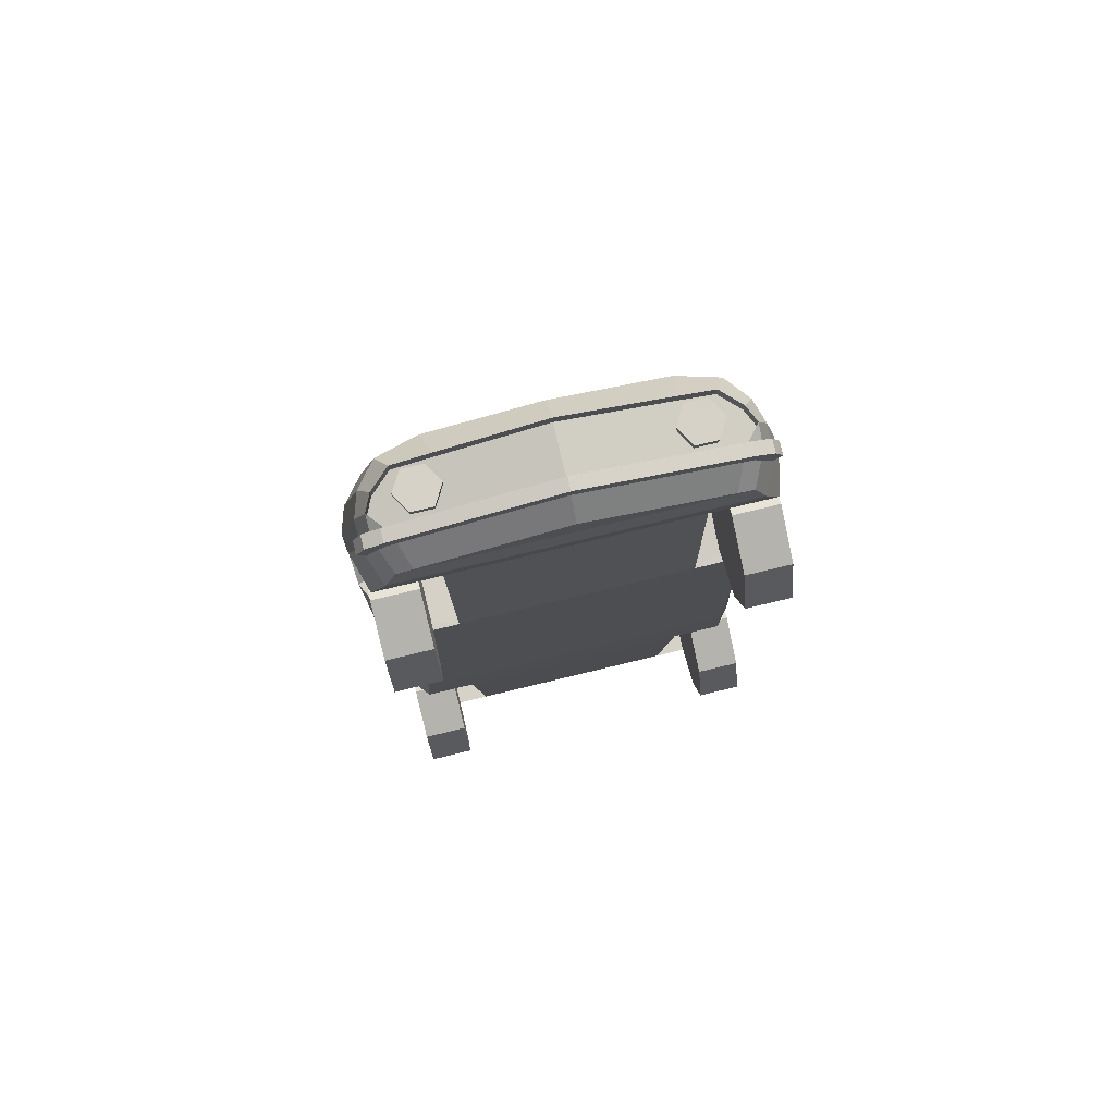
<metadata>
{"format":"obj","ext":"obj","renderer":"f3d","projection":"perspective","resolution":1024,"background":"white","views":[{"elev":78.4,"azim":-13.5,"up":"+Z"}]}
</metadata>
<code>
o Body
v 0.1992 0.4594 -1.338
v 0.1992 0.5048 -1.338
v 0.1992 0.4594 -1.354
v 0.1992 0.5048 -1.354
v 0.5236 0.4594 -1.338
v 0.5029 0.5048 -1.338
v 0.5236 0.4594 -1.354
v 0.5029 0.5048 -1.354
v 0.3536 0.498 1.579
v 0.3536 0.498 1.603
v 0.4234 0.4981 1.579
v 0.4234 0.4981 1.603
v 0.4583 0.4377 1.579
v 0.4583 0.4377 1.603
v 0.4235 0.3772 1.579
v 0.4235 0.3772 1.603
v 0.3537 0.3771 1.579
v 0.3537 0.3771 1.603
v 0.3187 0.4376 1.579
v 0.3187 0.4376 1.603
v 0 0.3902 -1.398
v 0 0.4446 -1.398
v 0 0.3902 -1.457
v 0 0.4446 -1.457
v 0.588 0.3902 -1.375
v 0.588 0.4446 -1.375
v 0.588 0.3902 -1.43
v 0.588 0.4446 -1.43
v 0.1836 0.3902 -1.457
v 0.1836 0.4446 -1.457
v 0.1836 0.3902 -1.398
v 0.1836 0.4446 -1.398
v 0.1681 0.3902 -1.457
v 0.1681 0.4446 -1.398
v 0.1681 0.4446 -1.457
v 0.1681 0.3902 -1.398
v 0.1836 0.2818 -1.362
v 0.1836 0.2818 -1.308
v 0.1681 0.2818 -1.362
v 0.1681 0.2818 -1.308
v 0.5467 0.4446 -1.431
v 0.5467 0.3902 -1.372
v 0.5467 0.3902 -1.431
v 0.5467 0.4446 -1.372
v 0 0.3098 1.703
v 0 0.352 1.703
v 0 0.3098 1.661
v 0 0.352 1.661
v 0.5879 0.3098 1.544
v 0.5879 0.352 1.544
v 0.563 0.3098 1.51
v 0.563 0.352 1.51
v 0.5064 0.3098 1.569
v 0.5064 0.352 1.569
v 0.5064 0.3098 1.611
v 0.5064 0.352 1.611
v 0.5477 0.352 1.529
v 0.563 0.3098 1.589
v 0.5477 0.3098 1.529
v 0.563 0.352 1.589
v 0.4482 0.2341 0.8215
v 0.5908 0.2341 0.8215
v 0.4482 0.07091 0.8891
v 0.5908 0.07091 0.8891
v 0.4482 0.003312 1.052
v 0.5908 0.003312 1.052
v 0.4482 0.07091 1.215
v 0.5908 0.07091 1.215
v 0.4482 0.2341 1.283
v 0.5908 0.2341 1.283
v 0.4482 0.3973 1.215
v 0.5908 0.3973 1.215
v 0.4482 0.4649 1.052
v 0.5908 0.4649 1.052
v 0.4482 0.3973 0.8891
v 0.5908 0.3973 0.8891
v 0.5908 0.1243 0.9425
v 0.5908 0.2341 0.897
v 0.5908 0.07886 1.052
v 0.5908 0.1243 1.162
v 0.5908 0.2341 1.208
v 0.5908 0.3439 1.162
v 0.5908 0.3893 1.052
v 0.5908 0.3439 0.9425
v 0.5562 0.1243 0.9425
v 0.5562 0.2341 0.897
v 0.5562 0.07886 1.052
v 0.5562 0.1243 1.162
v 0.5562 0.2341 1.208
v 0.5562 0.3439 1.162
v 0.5562 0.3893 1.052
v 0.5562 0.3439 0.9425
v 0.4482 0.2341 -1.041
v 0.5908 0.2341 -1.041
v 0.4482 0.07091 -0.9734
v 0.5908 0.07091 -0.9734
v 0.4482 0.003312 -0.8102
v 0.5908 0.003312 -0.8102
v 0.4482 0.07091 -0.647
v 0.5908 0.07091 -0.647
v 0.4482 0.2341 -0.5794
v 0.5908 0.2341 -0.5794
v 0.4482 0.3973 -0.647
v 0.5908 0.3973 -0.647
v 0.4482 0.4649 -0.8102
v 0.5908 0.4649 -0.8102
v 0.4482 0.3973 -0.9734
v 0.5908 0.3973 -0.9734
v 0.5908 0.1243 -0.92
v 0.5908 0.2341 -0.9655
v 0.5908 0.07886 -0.8102
v 0.5908 0.1243 -0.7005
v 0.5908 0.2341 -0.655
v 0.5908 0.3439 -0.7005
v 0.5908 0.3893 -0.8102
v 0.5908 0.3439 -0.92
v 0.5562 0.1243 -0.92
v 0.5562 0.2341 -0.9655
v 0.5562 0.07886 -0.8102
v 0.5562 0.1243 -0.7005
v 0.5562 0.2341 -0.655
v 0.5562 0.3439 -0.7005
v 0.5562 0.3893 -0.8102
v 0.5562 0.3439 -0.92
v 0.5418 0.6541 -0.9917
v 0.6303 0.4604 -0.9917
v 0.557 0.6282 -0.2987
v 0.6454 0.4578 -0.2987
v 0.6551 0.4397 -0.6066
v 0.5667 0.6541 -0.6066
v 0.6365 0.4811 -0.8934
v 0.548 0.6541 -0.8934
v 0.5325 0.6438 -1.09
v 0.6209 0.375 -1.087
v 0.4953 0.5894 -1.437
v 0.5837 0.3776 -1.368
v 0.6551 0.4753 -0.6783
v 0.5667 0.6541 -0.6783
v 0.5568 0.2276 -1.087
v 0.5195 0.2716 -1.259
v 0.5332 0.2017 -0.3194
v 0.5429 0.2043 -0.5238
v 0.6454 0.3855 -0.3046
v 0.6551 0.3784 -0.5444
v 0.5857 0.2701 -0.3139
v 0.5954 0.2691 -0.5314
v 0.5491 0.6282 0.5527
v 0.6375 0.4578 0.57
v 0.5253 0.2017 0.532
v 0.6375 0.3855 0.5641
v 0.5778 0.2701 0.5376
v 0.5519 0.6282 0.8718
v 0.6403 0.4578 0.8718
v 0.5245 0.2017 0.7778
v 0.6367 0.3855 0.8099
v 0.577 0.2701 0.7833
v 0.5429 0.6045 1.232
v 0.6313 0.4557 1.215
v 0.4498 0.5097 1.621
v 0.5383 0.4039 1.594
v 0.486 0.5645 1.525
v 0.5744 0.4162 1.504
v 0.5808 0.2422 1.348
v 0.4981 0.2444 1.501
v 0.5343 0.2351 1.429
v 0.5383 0.3381 1.562
v 0.5744 0.3366 1.471
v 0.6209 0.3791 1.299
v 0.5964 0.5094 -1.089
v 0.6057 0.5573 -0.9917
v 0.6119 0.5676 -0.8934
v 0.6305 0.5469 -0.6066
v 0.6209 0.543 -0.2987
v 0.5591 0.4835 -1.435
v 0.6305 0.5647 -0.6783
v 0.613 0.543 0.5614
v 0.6157 0.543 0.8718
v 0.6068 0.5301 1.223
v 0.5137 0.4568 1.595
v 0.5499 0.4903 1.515
v 0 0.3776 -1.431
v 0 0.2716 -1.323
v 0.486 0.5748 -1.438
v 0.5546 0.4397 -1.39
v 0.5428 0.4806 -1.437
v 0 0.4397 -1.446
v 0.486 0.5748 -1.327
v 0.5646 0.4184 -1.325
v 0.5428 0.4806 -1.341
v 0 0.4184 -1.381
v 0 0.5748 -1.327
v 0 0.4806 -1.341
v 0 0.5748 -1.438
v 0 0.5894 -1.437
v 0 0.7062 -0.9917
v 0 0.6696 -1.09
v 0 0.6592 0.621
v 0 0.6592 0.9401
v 0 0.6355 1.3
v 0 0.5148 1.7
v 0 0.5954 1.593
v 0.638 0.3855 0.5093
v 0.5783 0.2701 0.4839
v 0.5496 0.6282 0.499
v 0.638 0.4578 0.5152
v 0.5258 0.2017 0.4783
v 0.6135 0.543 0.5071
v 0.3534 0.5954 1.544
v 0.3272 0.5097 1.65
v 0.4011 0.6592 0.8906
v 0.3946 0.6355 1.251
v 0.3991 0.6592 0.5968
v 0.398 0.6612 0.5583
v 0 0.9037 0.3024
v 0.4284 0.8633 0.2542
v 0.2717 0.8892 0.2875
v 0.4284 0.858 -0.2943
v 0.2717 0.8998 -0.2848
v 0 0.9143 -0.2907
v 0.4284 0.8659 0.2009
v 0.2717 0.9077 0.2318
v 0 0.9222 0.2435
v 0.4016 0.8554 -0.4683
v 0.2717 0.8971 -0.4588
v 0 0.9116 -0.4647
v 0.4016 0.8184 -0.7109
v 0.2717 0.847 -0.6724
v 0 0.8615 -0.6783
v 0.5294 0.6998 -0.5211
v 0.3952 0.2716 -1.275
v 0.4439 0.3776 -1.383
v 0.4194 0.4397 -1.404
v 0.4294 0.4184 -1.338
v 0.4128 0.4806 -1.341
v 0.3698 0.5748 -1.327
v 0.3698 0.5748 -1.438
v 0.3768 0.5894 -1.437
v 0.4051 0.6728 -1.09
v 0.4121 0.7148 -0.9917
v 0.55 0.6282 0.4547
v 0 0.2444 1.597
v 0 0.3381 1.683
v 0.485 0.3381 1.597
v 0.4488 0.2444 1.511
v 0.4498 0.5097 1.576
v 0.5383 0.4039 1.548
v 0.5137 0.4568 1.549
v 0 0.5148 1.655
v 0.3272 0.5097 1.605
v 0 0.3381 1.637
v 0.485 0.3381 1.552
v 0 0.2444 1.501
v 0 0.2017 -0.3194
v 0 0.2017 0.7778
v 0 0.2422 1.348
v 0 0.2017 0.4783
v 0.3689 0.2017 0.4783
v 0.3741 0.2017 -0.3194
v 0.3685 0.2017 0.532
v 0.368 0.2017 0.7778
v 0.3808 0.2043 -0.5238
v 0.377 0.2422 1.348
v 0.4446 0.2444 1.501
v 0.4126 0.2351 1.429
v 0.3468 0.2276 -1.087
v 0.368 0.471 0.7778
v 0 0.2276 -1.087
v 0.3808 0.4736 -0.5238
v 0 0.2017 0.532
v 0 0.2351 1.429
v 0.377 0.5116 1.348
v 0 0.2043 -0.5238
v 0.3468 0.4969 -1.087
v -0.1992 0.4594 -1.338
v -0.1992 0.5048 -1.338
v -0.1992 0.4594 -1.354
v -0.1992 0.5048 -1.354
v -0.5236 0.4594 -1.338
v -0.5029 0.5048 -1.338
v -0.5236 0.4594 -1.354
v -0.5029 0.5048 -1.354
v -0.3536 0.498 1.579
v -0.3536 0.498 1.603
v -0.4234 0.4981 1.579
v -0.4234 0.4981 1.603
v -0.4583 0.4377 1.579
v -0.4583 0.4377 1.603
v -0.4235 0.3772 1.579
v -0.4235 0.3772 1.603
v -0.3537 0.3771 1.579
v -0.3537 0.3771 1.603
v -0.3187 0.4376 1.579
v -0.3187 0.4376 1.603
v -0.588 0.3902 -1.375
v -0.588 0.4446 -1.375
v -0.588 0.3902 -1.43
v -0.588 0.4446 -1.43
v -0.1836 0.3902 -1.457
v -0.1836 0.4446 -1.457
v -0.1836 0.3902 -1.398
v -0.1836 0.4446 -1.398
v -0.1681 0.3902 -1.457
v -0.1681 0.4446 -1.398
v -0.1681 0.4446 -1.457
v -0.1681 0.3902 -1.398
v -0.1836 0.2818 -1.362
v -0.1836 0.2818 -1.308
v -0.1681 0.2818 -1.362
v -0.1681 0.2818 -1.308
v -0.5467 0.4446 -1.431
v -0.5467 0.3902 -1.372
v -0.5467 0.3902 -1.431
v -0.5467 0.4446 -1.372
v -0.5879 0.3098 1.544
v -0.5879 0.352 1.544
v -0.563 0.3098 1.51
v -0.563 0.352 1.51
v -0.5064 0.3098 1.569
v -0.5064 0.352 1.569
v -0.5064 0.3098 1.611
v -0.5064 0.352 1.611
v -0.5477 0.352 1.529
v -0.563 0.3098 1.589
v -0.5477 0.3098 1.529
v -0.563 0.352 1.589
v -0.4482 0.2341 0.8215
v -0.5908 0.2341 0.8215
v -0.4482 0.07091 0.8891
v -0.5908 0.07091 0.8891
v -0.4482 0.003312 1.052
v -0.5908 0.003312 1.052
v -0.4482 0.07091 1.215
v -0.5908 0.07091 1.215
v -0.4482 0.2341 1.283
v -0.5908 0.2341 1.283
v -0.4482 0.3973 1.215
v -0.5908 0.3973 1.215
v -0.4482 0.4649 1.052
v -0.5908 0.4649 1.052
v -0.4482 0.3973 0.8891
v -0.5908 0.3973 0.8891
v -0.5908 0.1243 0.9425
v -0.5908 0.2341 0.897
v -0.5908 0.07886 1.052
v -0.5908 0.1243 1.162
v -0.5908 0.2341 1.208
v -0.5908 0.3439 1.162
v -0.5908 0.3893 1.052
v -0.5908 0.3439 0.9425
v -0.5562 0.1243 0.9425
v -0.5562 0.2341 0.897
v -0.5562 0.07886 1.052
v -0.5562 0.1243 1.162
v -0.5562 0.2341 1.208
v -0.5562 0.3439 1.162
v -0.5562 0.3893 1.052
v -0.5562 0.3439 0.9425
v -0.4482 0.2341 -1.041
v -0.5908 0.2341 -1.041
v -0.4482 0.07091 -0.9734
v -0.5908 0.07091 -0.9734
v -0.4482 0.003312 -0.8102
v -0.5908 0.003312 -0.8102
v -0.4482 0.07091 -0.647
v -0.5908 0.07091 -0.647
v -0.4482 0.2341 -0.5794
v -0.5908 0.2341 -0.5794
v -0.4482 0.3973 -0.647
v -0.5908 0.3973 -0.647
v -0.4482 0.4649 -0.8102
v -0.5908 0.4649 -0.8102
v -0.4482 0.3973 -0.9734
v -0.5908 0.3973 -0.9734
v -0.5908 0.1243 -0.92
v -0.5908 0.2341 -0.9655
v -0.5908 0.07886 -0.8102
v -0.5908 0.1243 -0.7005
v -0.5908 0.2341 -0.655
v -0.5908 0.3439 -0.7005
v -0.5908 0.3893 -0.8102
v -0.5908 0.3439 -0.92
v -0.5562 0.1243 -0.92
v -0.5562 0.2341 -0.9655
v -0.5562 0.07886 -0.8102
v -0.5562 0.1243 -0.7005
v -0.5562 0.2341 -0.655
v -0.5562 0.3439 -0.7005
v -0.5562 0.3893 -0.8102
v -0.5562 0.3439 -0.92
v -0.5418 0.6541 -0.9917
v -0.6303 0.4604 -0.9917
v -0.557 0.6282 -0.2987
v -0.6454 0.4578 -0.2987
v -0.6551 0.4397 -0.6066
v -0.5667 0.6541 -0.6066
v -0.6365 0.4811 -0.8934
v -0.548 0.6541 -0.8934
v -0.5325 0.6438 -1.09
v -0.6209 0.375 -1.087
v -0.4953 0.5894 -1.437
v -0.5837 0.3776 -1.368
v -0.6551 0.4753 -0.6783
v -0.5667 0.6541 -0.6783
v -0.5568 0.2276 -1.087
v -0.5195 0.2716 -1.259
v -0.5332 0.2017 -0.3194
v -0.5429 0.2043 -0.5238
v -0.6454 0.3855 -0.3046
v -0.6551 0.3784 -0.5444
v -0.5857 0.2701 -0.3139
v -0.5954 0.2691 -0.5314
v -0.5491 0.6282 0.5527
v -0.6375 0.4578 0.57
v -0.5253 0.2017 0.532
v -0.6375 0.3855 0.5641
v -0.5778 0.2701 0.5376
v -0.5519 0.6282 0.8718
v -0.6403 0.4578 0.8718
v -0.5245 0.2017 0.7778
v -0.6367 0.3855 0.8099
v -0.577 0.2701 0.7833
v -0.5429 0.6045 1.232
v -0.6313 0.4557 1.215
v -0.4498 0.5097 1.621
v -0.5383 0.4039 1.594
v -0.486 0.5645 1.525
v -0.5744 0.4162 1.504
v -0.5808 0.2422 1.348
v -0.4981 0.2444 1.501
v -0.5343 0.2351 1.429
v -0.5383 0.3381 1.562
v -0.5744 0.3366 1.471
v -0.6209 0.3791 1.299
v -0.5964 0.5094 -1.089
v -0.6057 0.5573 -0.9917
v -0.6119 0.5676 -0.8934
v -0.6305 0.5469 -0.6066
v -0.6209 0.543 -0.2987
v -0.5591 0.4835 -1.435
v -0.6305 0.5647 -0.6783
v -0.613 0.543 0.5614
v -0.6157 0.543 0.8718
v -0.6068 0.5301 1.223
v -0.5137 0.4568 1.595
v -0.5499 0.4903 1.515
v -0.486 0.5748 -1.438
v -0.5546 0.4397 -1.39
v -0.5428 0.4806 -1.437
v -0.486 0.5748 -1.327
v -0.5646 0.4184 -1.325
v -0.5428 0.4806 -1.341
v -0.638 0.3855 0.5093
v -0.5783 0.2701 0.4839
v -0.5496 0.6282 0.499
v -0.638 0.4578 0.5152
v -0.5258 0.2017 0.4783
v -0.6135 0.543 0.5071
v -0.3534 0.5954 1.544
v -0.3272 0.5097 1.65
v -0.4011 0.6592 0.8906
v -0.3946 0.6355 1.251
v -0.3991 0.6592 0.5968
v -0.398 0.6612 0.5583
v -0.4284 0.8633 0.2542
v -0.2717 0.8892 0.2875
v -0.4284 0.858 -0.2943
v -0.2717 0.8998 -0.2848
v -0.4284 0.8659 0.2009
v -0.2717 0.9077 0.2318
v -0.4016 0.8554 -0.4683
v -0.2717 0.8971 -0.4588
v -0.4016 0.8184 -0.7109
v -0.2717 0.847 -0.6724
v -0.5294 0.6998 -0.5211
v -0.3952 0.2716 -1.275
v -0.4439 0.3776 -1.383
v -0.4194 0.4397 -1.404
v -0.4294 0.4184 -1.338
v -0.4128 0.4806 -1.341
v -0.3698 0.5748 -1.327
v -0.3698 0.5748 -1.438
v -0.3768 0.5894 -1.437
v -0.4051 0.6728 -1.09
v -0.4121 0.7148 -0.9917
v -0.55 0.6282 0.4547
v -0.485 0.3381 1.597
v -0.4488 0.2444 1.511
v -0.4498 0.5097 1.576
v -0.5383 0.4039 1.548
v -0.5137 0.4568 1.549
v -0.3272 0.5097 1.605
v -0.485 0.3381 1.552
v -0.3689 0.2017 0.4783
v -0.3741 0.2017 -0.3194
v -0.3685 0.2017 0.532
v -0.368 0.2017 0.7778
v -0.3808 0.2043 -0.5238
v -0.377 0.2422 1.348
v -0.4446 0.2444 1.501
v -0.4126 0.2351 1.429
v -0.3468 0.2276 -1.087
v -0.368 0.471 0.7778
v -0.3808 0.4736 -0.5238
v -0.377 0.5116 1.348
v -0.3468 0.4969 -1.087
f 61 62 64 63
f 63 64 66 65
f 65 66 68 67
f 67 68 70 69
f 69 70 72 71
f 71 72 74 73
f 66 64 77 79
f 73 74 76 75
f 75 76 62 61
f 61 63 65 67 69 71 73 75
f 78 84 92 86
f 72 70 81 82
f 62 76 84 78
f 64 62 78 77
f 68 66 79 80
f 74 72 82 83
f 70 68 80 81
f 76 74 83 84
f 83 82 90 91
f 81 80 88 89
f 79 77 85 87
f 84 83 91 92
f 82 81 89 90
f 80 79 87 88
f 77 78 86 85
f 93 94 96 95
f 95 96 98 97
f 97 98 100 99
f 99 100 102 101
f 101 102 104 103
f 103 104 106 105
f 98 96 109 111
f 105 106 108 107
f 107 108 94 93
f 93 95 97 99 101 103 105 107
f 110 116 124 118
f 104 102 113 114
f 94 108 116 110
f 96 94 110 109
f 100 98 111 112
f 106 104 114 115
f 102 100 112 113
f 108 106 115 116
f 115 114 122 123
f 113 112 120 121
f 111 109 117 119
f 116 115 123 124
f 114 113 121 122
f 112 111 119 120
f 109 110 118 117
f 213 204 215 216
f 197 213 216 214
f 226 239 195 228 227
f 229 217 127
f 127 217 220 240
f 247 245 249 248 250 251 246
f 272 267 265 261
f 255 254 260 262
f 163 165 264 262
f 165 164 263 264
f 164 244 263
f 140 139 265 230
f 142 141 258 261
f 261 258 253 272
f 149 154 260 259
f 259 260 254 269
f 206 149 259 257
f 257 259 269 256
f 141 206 257 258
f 258 257 256 253
f 262 264 270 255
f 264 263 252 270
f 263 244 241 252
f 230 265 267 182
f 261 265 273 268
f 262 260 266 271
f 142 261 268 146
f 144 146 268
f 129 144 268
f 131 137 268 273
f 137 129 268
f 126 131 273
f 134 126 273
f 134 273 265 139
f 163 262 271 168
f 158 168 271
f 158 271 266 153
f 155 153 266
f 155 266 260 156
f 154 156 260
f 326 328 329 327
f 328 330 331 329
f 330 332 333 331
f 332 334 335 333
f 334 336 337 335
f 336 338 339 337
f 331 344 342 329
f 338 340 341 339
f 340 326 327 341
f 326 340 338 336 334 332 330 328
f 343 351 357 349
f 337 347 346 335
f 327 343 349 341
f 329 342 343 327
f 333 345 344 331
f 339 348 347 337
f 335 346 345 333
f 341 349 348 339
f 348 356 355 347
f 346 354 353 345
f 344 352 350 342
f 349 357 356 348
f 347 355 354 346
f 345 353 352 344
f 342 350 351 343
f 358 360 361 359
f 360 362 363 361
f 362 364 365 363
f 364 366 367 365
f 366 368 369 367
f 368 370 371 369
f 363 376 374 361
f 370 372 373 371
f 372 358 359 373
f 358 372 370 368 366 364 362 360
f 375 383 389 381
f 369 379 378 367
f 359 375 381 373
f 361 374 375 359
f 365 377 376 363
f 371 380 379 369
f 367 378 377 365
f 373 381 380 371
f 380 388 387 379
f 378 386 385 377
f 376 384 382 374
f 381 389 388 380
f 379 387 386 378
f 377 385 384 376
f 374 382 383 375
f 463 465 464 454
f 197 214 465 463
f 472 473 228 195 484
f 474 392 466
f 392 485 468 466
f 490 489 492 250 248 491 488
f 272 497 501 267
f 255 498 496 254
f 428 498 500 430
f 430 500 499 429
f 429 499 487
f 405 475 501 404
f 407 497 494 406
f 497 272 253 494
f 414 495 496 419
f 495 269 254 496
f 456 493 495 414
f 493 256 269 495
f 406 494 493 456
f 494 253 256 493
f 498 255 270 500
f 500 270 252 499
f 499 252 241 487
f 475 182 267 501
f 497 503 505 501
f 498 504 502 496
f 407 411 503 497
f 409 503 411
f 394 503 409
f 396 505 503 402
f 402 503 394
f 391 505 396
f 399 505 391
f 399 404 501 505
f 428 433 504 498
f 423 504 433
f 423 418 502 504
f 420 502 418
f 420 421 496 502
f 419 496 421
f 9 10 12 11
f 11 12 14 13
f 13 14 16 15
f 15 16 18 17
f 12 10 20 18 16 14
f 17 18 20 19
f 19 20 10 9
f 9 11 13 15 17 19
f 43 41 28 27
f 27 28 26 25
f 36 34 22 21
f 43 27 25 42
f 35 24 22 34
f 41 30 32 44
f 31 36 40 38
f 42 44 32 31
f 33 35 30 29
f 23 24 35 33
f 23 33 36 21
f 30 35 34 32
f 31 32 34 36
f 39 37 38 40
f 36 33 39 40
f 29 31 38 37
f 33 29 37 39
f 25 26 44 42
f 28 41 44 26
f 29 43 42 31
f 29 30 41 43
f 59 57 52 51
f 51 52 50 49
f 55 56 46 45
f 59 51 49 58
f 54 48 46 56
f 57 54 56 60
f 47 53 55 45
f 58 60 56 55
f 47 48 54 53
f 49 50 60 58
f 52 57 60 50
f 53 59 58 55
f 53 54 57 59
f 85 86 92 91 90 89 88 87
f 117 118 124 123 122 121 120 119
f 282 284 285 283
f 284 286 287 285
f 286 288 289 287
f 288 290 291 289
f 285 287 289 291 293 283
f 290 292 293 291
f 292 282 283 293
f 282 292 290 288 286 284
f 312 296 297 310
f 296 294 295 297
f 305 21 22 303
f 312 311 294 296
f 304 303 22 24
f 310 313 301 299
f 300 307 309 305
f 311 300 301 313
f 302 298 299 304
f 23 302 304 24
f 23 21 305 302
f 299 301 303 304
f 300 305 303 301
f 308 309 307 306
f 305 309 308 302
f 298 306 307 300
f 302 308 306 298
f 294 311 313 295
f 297 295 313 310
f 298 300 311 312
f 298 312 310 299
f 324 316 317 322
f 316 314 315 317
f 320 45 46 321
f 324 323 314 316
f 319 321 46 48
f 322 325 321 319
f 47 45 320 318
f 323 320 321 325
f 47 318 319 48
f 314 323 325 315
f 317 315 325 322
f 318 320 323 324
f 318 324 322 319
f 350 352 353 354 355 356 357 351
f 382 384 385 386 387 388 389 383
f 1 2 4 3
f 3 4 8 7
f 7 8 6 5
f 3 7 5 1
f 8 4 2 6
f 274 276 277 275
f 276 280 281 277
f 280 278 279 281
f 276 274 278 280
f 281 279 275 277
f 171 132 138 175
f 169 134 136 174
f 175 138 130 172
f 170 126 134 169
f 171 131 126 170
f 172 130 127 173
f 136 134 139 140
f 146 145 141 142
f 129 128 143 144
f 144 143 145 146
f 203 202 150 151
f 207 204 147 176
f 202 205 148 150
f 206 203 151 149
f 150 148 153 155
f 176 147 152 177
f 151 150 155 156
f 149 151 156 154
f 177 152 157 178
f 180 161 159 179
f 178 157 161 180
f 167 166 164 165
f 168 167 165 163
f 158 162 167 168
f 162 160 166 167
f 158 178 180 162
f 162 180 179 160
f 153 177 178 158
f 148 176 177 153
f 205 207 176 148
f 129 172 173 128
f 132 171 170 125
f 125 170 169 133
f 137 175 172 129
f 133 169 174 135
f 131 171 175 137
f 231 230 182 181
f 231 181 186 232
f 135 174 185 183
f 174 136 184 185
f 232 186 190 233
f 183 185 189 187
f 185 184 188 189
f 235 234 192 191
f 234 233 190 192
f 236 235 191 193
f 237 236 193 194
f 239 238 196 195
f 238 237 194 196
f 209 208 201 200
f 211 210 198 199
f 210 212 197 198
f 208 211 199 201
f 128 173 207 205
f 141 145 203 206
f 143 128 205 202
f 173 127 240 204 207
f 145 143 202 203
f 147 204 213 212
f 161 157 211 208
f 152 147 212 210
f 157 152 210 211
f 159 161 208 209
f 212 213 197
f 221 220 217 218
f 222 221 218 219
f 214 216 221 222
f 216 215 220 221
f 219 218 224 225
f 218 217 223 224
f 225 224 227 228
f 224 223 226 227
f 223 217 229
f 226 223 229
f 127 130 229
f 229 130 226
f 130 138 226
f 138 132 226
f 133 135 237 238
f 125 133 238 239
f 135 183 236 237
f 183 187 235 236
f 189 188 233 234
f 187 189 234 235
f 184 232 233 188
f 136 231 232 184
f 136 140 230 231
f 226 132 239
f 125 239 132
f 240 220 215 204
f 244 243 242 241
f 164 166 243 244
f 166 160 243
f 159 209 249 245
f 242 243 251 250
f 243 160 246 251
f 179 159 245 247
f 209 200 248 249
f 160 179 247 246
f 436 440 403 397
f 434 439 401 399
f 440 437 395 403
f 435 434 399 391
f 436 435 391 396
f 437 438 392 395
f 401 405 404 399
f 411 407 406 410
f 394 409 408 393
f 409 411 410 408
f 453 416 415 452
f 457 441 412 454
f 452 415 413 455
f 456 414 416 453
f 415 420 418 413
f 441 442 417 412
f 416 421 420 415
f 414 419 421 416
f 442 443 422 417
f 445 444 424 426
f 443 445 426 422
f 432 430 429 431
f 433 428 430 432
f 423 433 432 427
f 427 432 431 425
f 423 427 445 443
f 427 425 444 445
f 418 423 443 442
f 413 418 442 441
f 455 413 441 457
f 394 393 438 437
f 397 390 435 436
f 390 398 434 435
f 402 394 437 440
f 398 400 439 434
f 396 402 440 436
f 476 181 182 475
f 476 477 186 181
f 400 446 448 439
f 439 448 447 401
f 477 478 190 186
f 446 449 451 448
f 448 451 450 447
f 480 191 192 479
f 479 192 190 478
f 481 193 191 480
f 482 194 193 481
f 484 195 196 483
f 483 196 194 482
f 459 200 201 458
f 461 199 198 460
f 460 198 197 462
f 458 201 199 461
f 393 455 457 438
f 406 456 453 410
f 408 452 455 393
f 438 457 454 485 392
f 410 453 452 408
f 412 462 463 454
f 426 458 461 422
f 417 460 462 412
f 422 461 460 417
f 424 459 458 426
f 462 197 463
f 469 467 466 468
f 222 219 467 469
f 214 222 469 465
f 465 469 468 464
f 219 225 471 467
f 467 471 470 466
f 225 228 473 471
f 471 473 472 470
f 470 474 466
f 472 474 470
f 392 474 395
f 474 472 395
f 395 472 403
f 403 472 397
f 398 483 482 400
f 390 484 483 398
f 400 482 481 446
f 446 481 480 449
f 451 479 478 450
f 449 480 479 451
f 447 450 478 477
f 401 447 477 476
f 401 476 475 405
f 472 484 397
f 390 397 484
f 485 454 464 468
f 487 241 242 486
f 429 487 486 431
f 431 486 425
f 424 488 491 459
f 242 250 492 486
f 486 492 489 425
f 444 490 488 424
f 459 491 248 200
f 425 489 490 444

</code>
